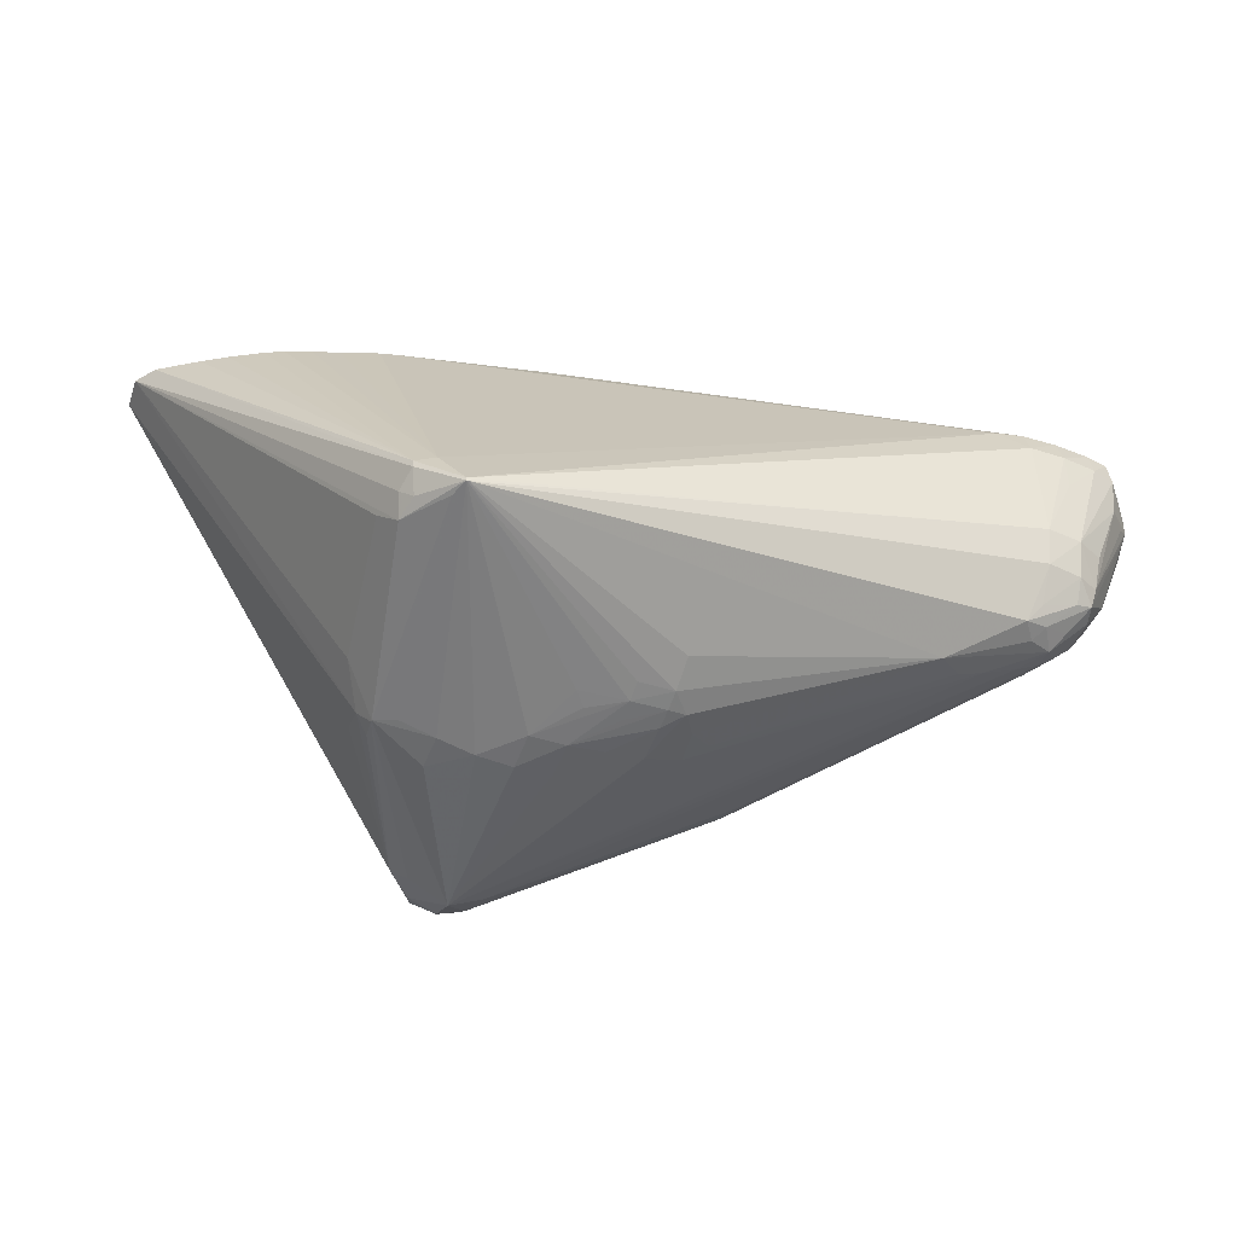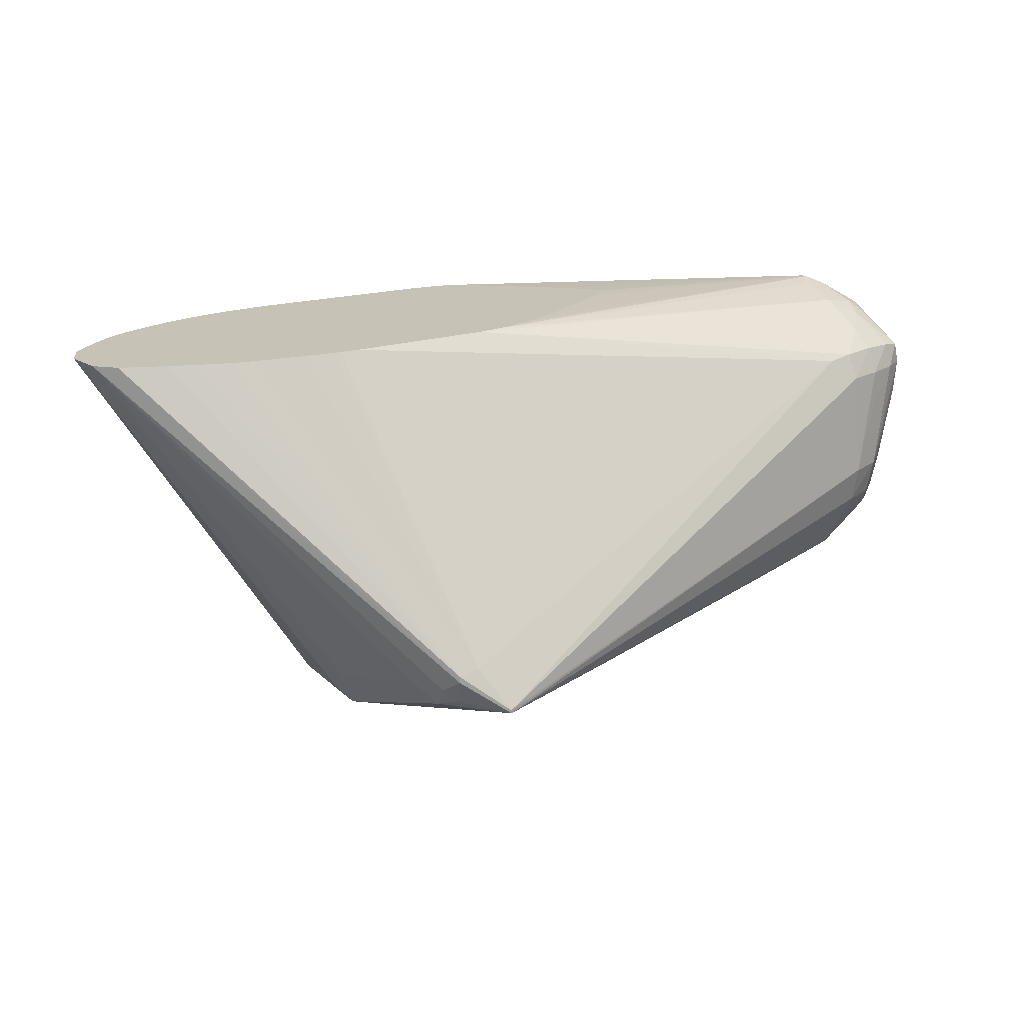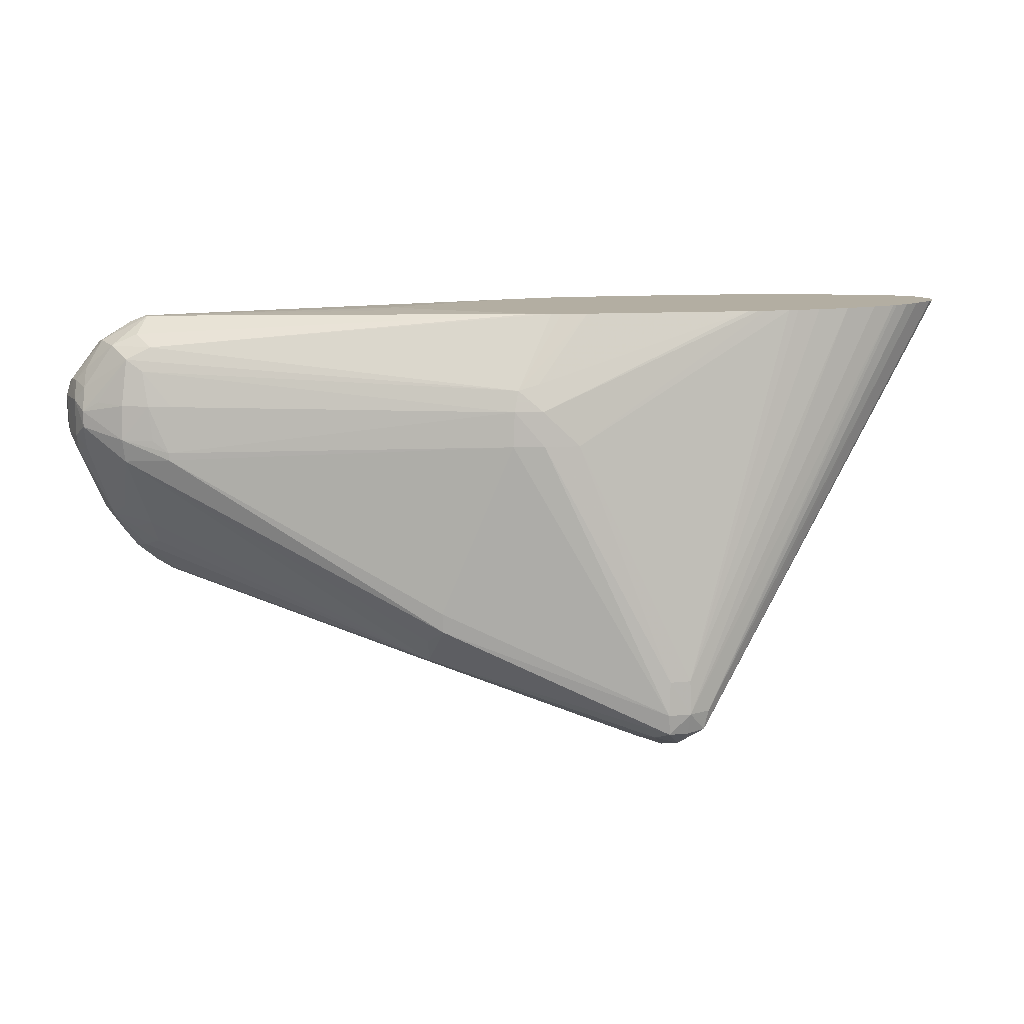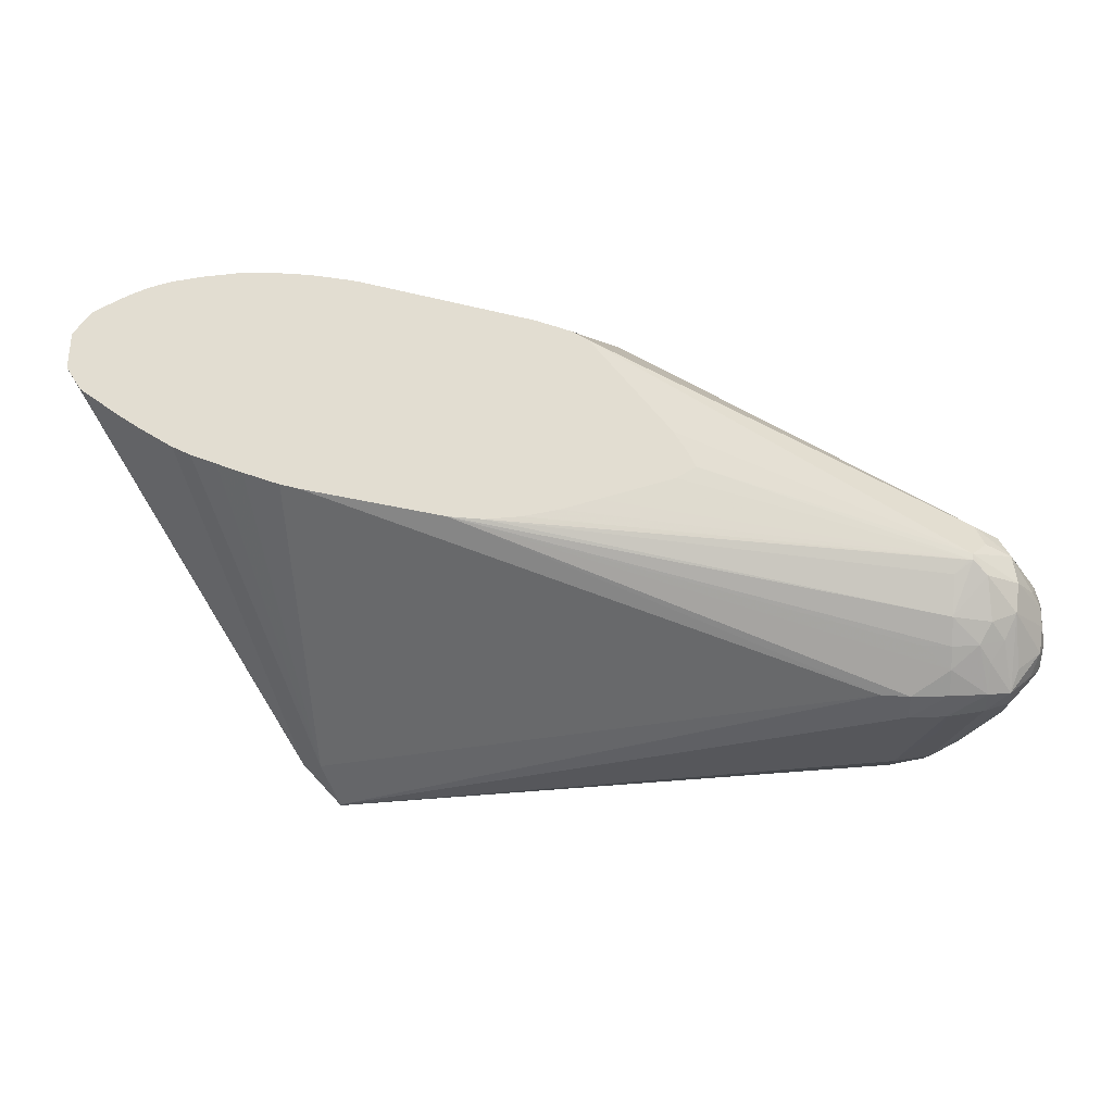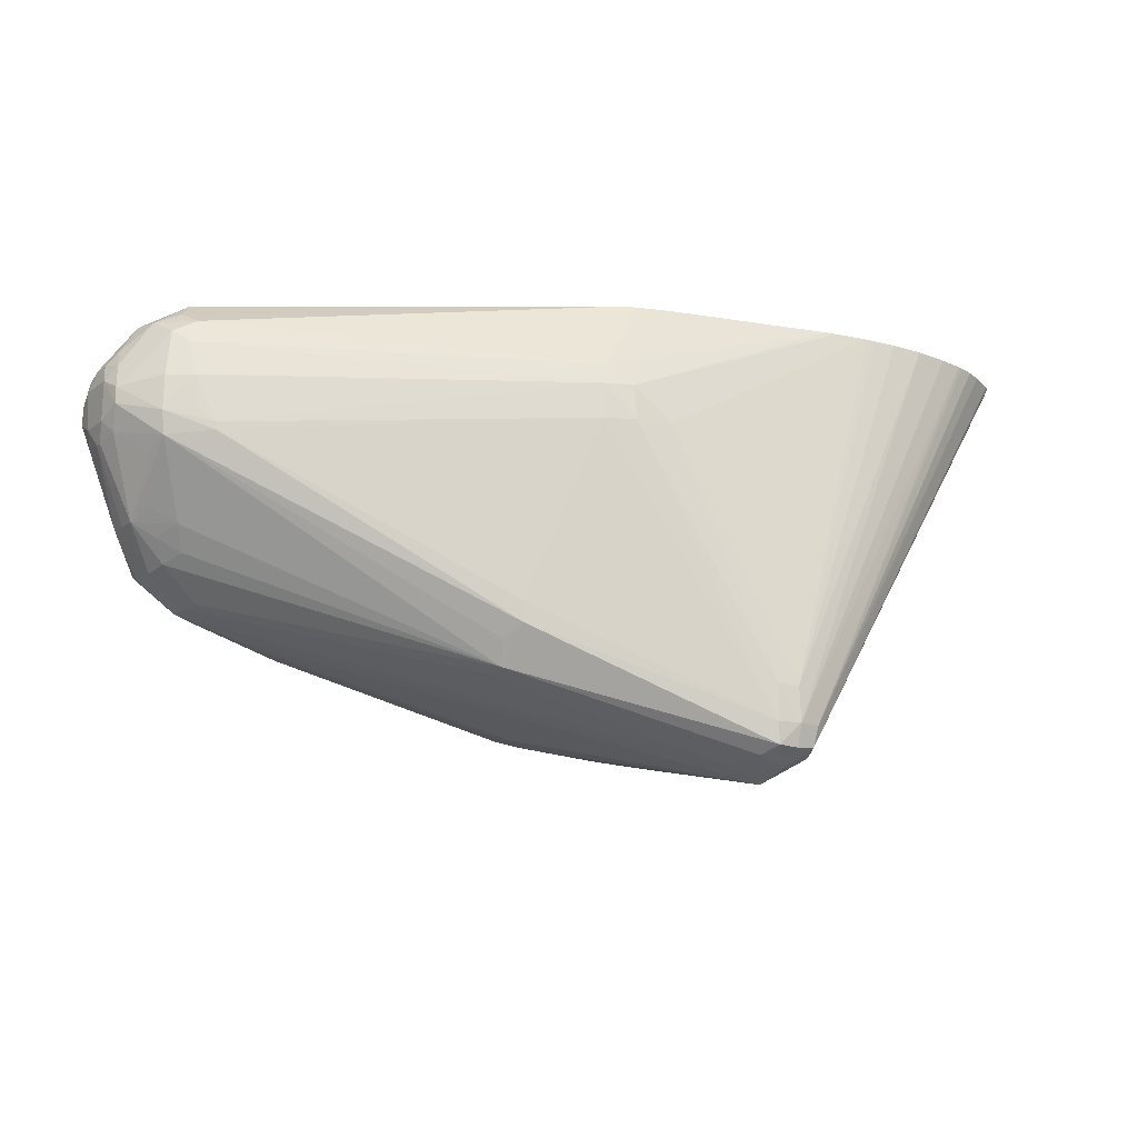
<metadata>
{"format":"obj","ext":"obj","renderer":"f3d","projection":"perspective","resolution":1024,"background":"white","views":[{"elev":-38.0,"azim":158.5,"up":"+Y"},{"elev":19.2,"azim":136.6,"up":"+Y"},{"elev":10.8,"azim":-24.6,"up":"+Y"},{"elev":-22.0,"azim":-178.9,"up":"+Z"},{"elev":-14.7,"azim":-34.6,"up":"+Y"}]}
</metadata>
<code>
v -0.04266 -0.0399 -0.02752
v -0.04266 -0.03978 -0.02752
v -0.04258 -0.0399 -0.02752
v -0.05155 -0.04235 -0.02277
v -0.05155 -0.04166 -0.02386
v -0.06061 -0.03989 -0.02478
v -0.06327 -0.0385 -0.02613
v -0.06393 -0.03643 -0.02699
v -0.06393 -0.03506 -0.02725
v -0.04258 -0.03978 -0.02752
v -0.0412 -0.03867 -0.02618
v -0.04139 -0.03959 -0.02586
v -0.04119 -0.03993 -0.02494
v -0.04235 -0.04001 -0.02681
v -0.04261 -0.04263 -0.01791
v -0.04338 -0.04278 -0.01844
v -0.04468 -0.04325 -0.01856
v -0.04606 -0.04359 -0.01856
v -0.04744 -0.04335 -0.01994
v -0.04836 -0.0426 -0.02197
v -0.04928 -0.04263 -0.02203
v -0.05018 -0.04266 -0.0221
v -0.05018 -0.04234 -0.02279
v -0.05155 -0.04265 -0.02208
v -0.05225 -0.04262 -0.022
v -0.06156 -0.03981 -0.02406
v -0.06479 -0.03859 -0.02494
v -0.06381 -0.03872 -0.02541
v -0.0528 -0.04271 -0.02118
v -0.05362 -0.04262 -0.02063
v -0.06418 -0.03832 -0.02586
v -0.06531 -0.03733 -0.02627
v -0.06381 -0.03784 -0.02635
v -0.06531 -0.03643 -0.02673
v -0.06531 -0.03506 -0.02704
v -0.06668 -0.03094 -0.02663
v -0.06531 -0.03231 -0.0269
v -0.06531 -0.03094 -0.02683
v -0.06393 -0.03094 -0.02686
v -0.04194 -0.03822 -0.0264
v -0.0412 -0.03842 -0.02618
v -0.06288 -0.03008 -0.0263
v -0.03402 -0.02722 -0.01531
v -0.03347 -0.02722 -0.01444
v -0.04099 -0.03915 -0.02541
v -0.04146 -0.04083 -0.01856
v -0.04068 -0.03918 -0.02406
v -0.04221 -0.04202 -0.01728
v -0.04261 -0.04263 -0.01781
v -0.04593 -0.04445 -0.01168
v -0.04744 -0.04523 -0.01169
v -0.04468 -0.04352 -0.01719
v -0.04744 -0.04373 -0.01856
v -0.04881 -0.04338 -0.01994
v -0.04881 -0.04285 -0.02143
v -0.05018 -0.04292 -0.02131
v -0.05155 -0.04289 -0.02131
v -0.05155 -0.04322 -0.01994
v -0.06255 -0.0395 -0.02406
v -0.05293 -0.04294 -0.01994
v -0.06393 -0.03895 -0.02406
v -0.06477 -0.03858 -0.02406
v -0.06545 -0.03811 -0.02406
v -0.06626 -0.03742 -0.02406
v -0.06618 -0.03733 -0.02543
v -0.06527 -0.03801 -0.02541
v -0.066 -0.03713 -0.02613
v -0.06615 -0.03643 -0.0263
v -0.06638 -0.03506 -0.02648
v -0.06754 -0.03231 -0.02624
v -0.06764 -0.03094 -0.0263
v -0.06751 -0.03013 -0.02622
v -0.06668 -0.03 -0.02632
v -0.06531 -0.02992 -0.02639
v -0.06393 -0.02995 -0.0264
v -0.04219 -0.02722 -0.01935
v -0.04151 -0.02722 -0.01918
v -0.04124 -0.02722 -0.01909
v -0.04015 -0.02722 -0.0187
v -0.03918 -0.02722 -0.01835
v -0.03824 -0.02722 -0.01799
v -0.03755 -0.02722 -0.01766
v -0.03637 -0.02722 -0.01695
v -0.03548 -0.02722 -0.01636
v -0.04752 -0.02722 -0.02047
v -0.03353 -0.02722 -0.01306
v -0.04235 -0.0416 -0.01581
v -0.04538 -0.04396 -0.01122
v -0.04272 -0.04254 -0.01689
v -0.04634 -0.04436 -0.01031
v -0.05018 -0.04331 -0.01994
v -0.04881 -0.04368 -0.01856
v -0.04744 -0.0448 -0.01031
v -0.04852 -0.04443 -0.01031
v -0.04875 -0.04467 -0.01169
v -0.05675 -0.04145 -0.01581
v -0.06465 -0.03851 -0.02333
v -0.06611 -0.03724 -0.02317
v -0.06741 -0.03581 -0.02329
v -0.06695 -0.03651 -0.02406
v -0.06739 -0.03579 -0.02478
v -0.06884 -0.03194 -0.02491
v -0.0683 -0.03236 -0.0254
v -0.06884 -0.03124 -0.02491
v -0.0684 -0.03084 -0.0254
v -0.06721 -0.02893 -0.02467
v -0.06672 -0.02926 -0.02538
v -0.06872 -0.03032 -0.02466
v -0.0678 -0.02985 -0.02543
v -0.06765 -0.02862 -0.02376
v -0.06629 -0.02877 -0.02489
v -0.06531 -0.02923 -0.02565
v -0.04881 -0.02722 -0.02059
v -0.06425 -0.02877 -0.02489
v -0.06531 -0.02872 -0.02496
v -0.06531 -0.02814 -0.02406
v -0.03361 -0.02722 -0.01295
v -0.04665 -0.04409 -0.009558
v -0.04744 -0.04417 -0.009501
v -0.04825 -0.04413 -0.009528
v -0.05657 -0.04138 -0.01494
v -0.06581 -0.03695 -0.02225
v -0.06663 -0.03638 -0.02277
v -0.06741 -0.03582 -0.02406
v -0.06623 -0.03604 -0.02172
v -0.06715 -0.03538 -0.02237
v -0.06751 -0.03321 -0.02047
v -0.0677 -0.03368 -0.02139
v -0.06865 -0.03281 -0.02234
v -0.06877 -0.03304 -0.02326
v -0.06877 -0.03304 -0.02355
v -0.06869 -0.03286 -0.02447
v -0.06896 -0.03236 -0.02403
v -0.06899 -0.03084 -0.02414
v -0.06672 -0.0284 -0.02415
v -0.06883 -0.0301 -0.02374
v -0.06777 -0.02848 -0.02268
v -0.06657 -0.02775 -0.02265
v -0.04943 -0.02722 -0.02055
v -0.06539 -0.02763 -0.02265
v -0.0659 -0.02748 -0.02217
v -0.06605 -0.02748 -0.02217
v -0.03415 -0.02722 -0.01222
v -0.0465 -0.04331 -0.009458
v -0.04744 -0.04331 -0.009275
v -0.03436 -0.02722 -0.01206
v -0.03548 -0.02722 -0.01147
v -0.04834 -0.04331 -0.009442
v -0.05643 -0.03996 -0.0137
v -0.0568 -0.04047 -0.01446
v -0.06605 -0.03308 -0.01921
v -0.06765 -0.03231 -0.02035
v -0.06886 -0.03189 -0.02182
v -0.06897 -0.03234 -0.02276
v -0.06901 -0.03085 -0.02262
v -0.06883 -0.0301 -0.02304
v -0.06763 -0.0286 -0.02161
v -0.06605 -0.02748 -0.02194
v -0.06849 -0.02961 -0.02262
v -0.05016 -0.02722 -0.02049
v -0.05641 -0.02722 -0.01861
v -0.05568 -0.02722 -0.01905
v -0.0529 -0.02722 -0.01985
v -0.05155 -0.02722 -0.02023
v -0.03618 -0.02722 -0.01116
v -0.0362 -0.02722 -0.01115
v -0.03688 -0.02722 -0.01094
v -0.03709 -0.02722 -0.01089
v -0.04744 -0.04193 -0.00935
v -0.04827 -0.04193 -0.009494
v -0.03817 -0.02722 -0.0107
v -0.03959 -0.02722 -0.01055
v -0.05293 -0.03231 -0.01157
v -0.05406 -0.03231 -0.0121
v -0.05649 -0.03918 -0.01365
v -0.06605 -0.03278 -0.01921
v -0.06758 -0.03094 -0.02043
v -0.06886 -0.03125 -0.02182
v -0.06658 -0.03232 -0.0196
v -0.06668 -0.03094 -0.01979
v -0.06871 -0.03034 -0.02212
v -0.06781 -0.02956 -0.02121
v -0.06728 -0.0291 -0.02069
v -0.06637 -0.02862 -0.02042
v -0.06667 -0.02815 -0.02131
v -0.05259 -0.02722 -0.01349
v -0.0556 -0.02722 -0.0172
v -0.05616 -0.02722 -0.01812
v -0.04097 -0.02722 -0.01056
v -0.04194 -0.02722 -0.01064
v -0.04234 -0.02722 -0.01068
v -0.05155 -0.03231 -0.01125
v -0.05293 -0.03094 -0.01172
v -0.05397 -0.03094 -0.01217
v -0.06586 -0.03094 -0.0193
v -0.06835 -0.03085 -0.02134
v -0.06677 -0.02956 -0.02021
v -0.05375 -0.03011 -0.0123
v -0.05193 -0.02722 -0.01311
v -0.04337 -0.02722 -0.01084
v -0.04368 -0.02722 -0.01089
v -0.05293 -0.02988 -0.01214
v -0.0441 -0.02722 -0.01097
v -0.05057 -0.02722 -0.01264
v -0.05155 -0.02722 -0.01298
f 112 115 114
f 111 115 112
f 111 116 115
f 111 135 116
f 110 138 135
f 110 137 138
f 110 136 137
f 108 110 109
f 108 136 110
f 108 134 136
f 104 108 105
f 106 111 107
f 101 124 131
f 106 135 111
f 101 131 132
f 104 134 108
f 102 134 104
f 102 133 134
f 102 132 133
f 113 116 140
f 101 132 102
f 106 110 135
f 113 140 141
f 120 148 149
f 113 142 139
f 127 152 153
f 127 151 152
f 100 124 101
f 125 127 126
f 124 130 131
f 122 125 123
f 121 125 122
f 121 127 125
f 121 150 127
f 121 149 150
f 113 141 142
f 120 149 121
f 119 145 120
f 118 147 144
f 118 146 147
f 118 143 146
f 118 145 119
f 118 144 145
f 117 143 118
f 116 142 140
f 116 138 142
f 116 135 138
f 120 145 148
f 99 130 124
f 73 112 74
f 99 128 129
f 74 112 75
f 73 111 112
f 73 107 111
f 72 110 106
f 72 109 110
f 72 108 109
f 72 105 108
f 72 107 73
f 72 106 107
f 71 105 72
f 71 104 105
f 71 102 104
f 70 102 71
f 70 103 102
f 68 70 69
f 68 103 70
f 68 102 103
f 67 102 68
f 67 101 102
f 127 153 129
f 65 101 67
f 75 112 85
f 85 112 114
f 85 114 115
f 85 115 116
f 99 127 128
f 99 126 127
f 99 125 126
f 99 123 125
f 99 124 100
f 98 121 122
f 98 123 99
f 98 122 123
f 97 121 98
f 96 121 97
f 99 129 130
f 95 121 96
f 94 120 121
f 93 118 119
f 93 120 94
f 93 119 120
f 90 118 93
f 88 117 118
f 88 118 90
f 86 88 87
f 86 117 88
f 85 116 113
f 94 121 95
f 127 129 128
f 169 189 190
f 127 149 151
f 177 196 178
f 176 194 195
f 176 180 179
f 176 195 180
f 174 194 176
f 173 194 174
f 173 193 194
f 173 192 193
f 170 192 173
f 169 192 170
f 169 191 192
f 169 190 191
f 169 172 189
f 158 188 161
f 158 187 188
f 158 186 187
f 158 185 186
f 157 185 158
f 157 184 185
f 157 183 184
f 157 182 183
f 177 180 183
f 177 183 196
f 178 196 183
f 178 183 182
f 65 100 101
f 202 203 204
f 198 205 199
f 198 204 205
f 198 202 204
f 194 197 195
f 194 198 197
f 193 203 202
f 193 201 203
f 193 198 194
f 157 181 182
f 193 202 198
f 192 200 201
f 191 200 192
f 184 186 185
f 184 199 186
f 184 198 199
f 183 198 184
f 183 197 198
f 180 195 197
f 180 197 183
f 178 182 181
f 192 201 193
f 157 159 181
f 156 181 159
f 155 181 156
f 142 164 160
f 142 163 164
f 142 162 163
f 142 161 162
f 142 158 161
f 140 142 141
f 139 142 160
f 138 158 142
f 137 159 157
f 137 156 159
f 144 147 165
f 137 158 138
f 136 156 137
f 136 155 156
f 134 154 155
f 134 155 136
f 133 154 134
f 131 133 132
f 131 154 133
f 130 154 131
f 129 154 130
f 129 153 154
f 137 157 158
f 127 150 149
f 144 165 166
f 144 167 168
f 155 178 181
f 153 155 154
f 153 178 155
f 152 180 177
f 152 179 180
f 152 176 179
f 152 178 153
f 152 177 178
f 151 174 176
f 151 175 174
f 144 166 167
f 151 176 152
f 148 170 173
f 148 175 149
f 148 174 175
f 148 173 174
f 145 172 169
f 145 171 172
f 145 168 171
f 145 170 148
f 145 169 170
f 144 168 145
f 149 175 151
f 65 67 66
f 61 96 62
f 64 100 65
f 18 53 19
f 18 51 53
f 18 52 51
f 17 52 18
f 15 17 16
f 15 52 17
f 15 51 52
f 15 50 51
f 15 49 50
f 15 48 49
f 15 46 48
f 13 47 46
f 13 44 47
f 13 45 44
f 13 15 14
f 13 46 15
f 12 45 13
f 11 45 12
f 11 44 45
f 11 43 44
f 11 41 43
f 19 53 54
f 19 54 22
f 19 22 55
f 19 55 20
f 29 60 30
f 29 58 60
f 27 66 31
f 27 65 66
f 27 64 65
f 27 63 64
f 27 62 63
f 27 61 62
f 27 59 61
f 27 31 28
f 10 42 40
f 26 60 59
f 26 59 27
f 25 58 29
f 25 57 58
f 24 54 57
f 24 56 54
f 24 57 25
f 22 56 24
f 22 54 56
f 21 55 22
f 20 55 21
f 26 30 60
f 31 66 67
f 10 39 42
f 9 39 10
f 3 18 19
f 3 17 18
f 3 16 17
f 3 15 16
f 3 14 15
f 3 13 14
f 3 12 13
f 3 11 12
f 3 41 11
f 3 10 41
f 2 9 10
f 1 9 2
f 1 8 9
f 1 7 8
f 1 6 7
f 1 5 6
f 1 4 5
f 1 3 4
f 1 10 3
f 1 2 10
f 64 98 99
f 3 19 20
f 3 20 21
f 3 21 22
f 3 22 23
f 9 38 39
f 9 37 38
f 9 36 37
f 9 35 36
f 8 35 9
f 8 34 35
f 7 33 8
f 7 32 33
f 7 31 32
f 7 28 31
f 10 40 41
f 6 30 26
f 6 25 29
f 6 28 7
f 6 27 28
f 6 26 27
f 4 22 24
f 4 23 22
f 4 6 5
f 4 25 6
f 4 24 25
f 3 23 4
f 6 29 30
f 31 67 32
f 8 33 34
f 32 34 33
f 48 88 89
f 48 87 88
f 44 46 47
f 44 48 46
f 44 86 48
f 43 86 44
f 43 117 86
f 43 143 117
f 43 146 143
f 43 147 146
f 43 165 147
f 43 166 165
f 43 167 166
f 43 168 167
f 43 171 168
f 43 172 171
f 43 189 172
f 43 190 189
f 43 191 190
f 43 200 191
f 43 201 200
f 48 89 49
f 48 86 87
f 49 89 88
f 49 88 50
f 64 99 100
f 32 67 34
f 63 98 64
f 63 97 98
f 62 97 63
f 62 96 97
f 61 95 96
f 57 91 58
f 54 91 57
f 54 92 91
f 43 203 201
f 51 58 91
f 51 59 60
f 51 61 59
f 51 95 61
f 51 94 95
f 51 93 94
f 51 90 93
f 51 54 53
f 51 92 54
f 51 91 92
f 50 88 90
f 51 60 58
f 43 204 203
f 50 90 51
f 43 199 205
f 41 81 82
f 40 42 76
f 40 81 41
f 40 80 81
f 40 79 80
f 40 78 79
f 40 77 78
f 40 76 77
f 39 75 42
f 39 74 75
f 41 82 83
f 38 74 39
f 36 73 38
f 36 72 73
f 36 71 72
f 35 71 36
f 35 70 71
f 35 69 70
f 35 68 69
f 43 205 204
f 34 68 35
f 34 67 68
f 36 38 37
f 41 83 84
f 38 73 74
f 42 75 85
f 41 84 43
f 43 186 199
f 43 161 188
f 43 162 161
f 43 163 162
f 43 164 163
f 43 187 186
f 43 160 164
f 43 139 160
f 43 113 139
f 43 85 113
f 43 77 76
f 43 78 77
f 43 79 78
f 43 80 79
f 43 81 80
f 43 82 81
f 43 83 82
f 43 84 83
f 42 85 76
f 43 76 85
f 43 188 187

</code>
